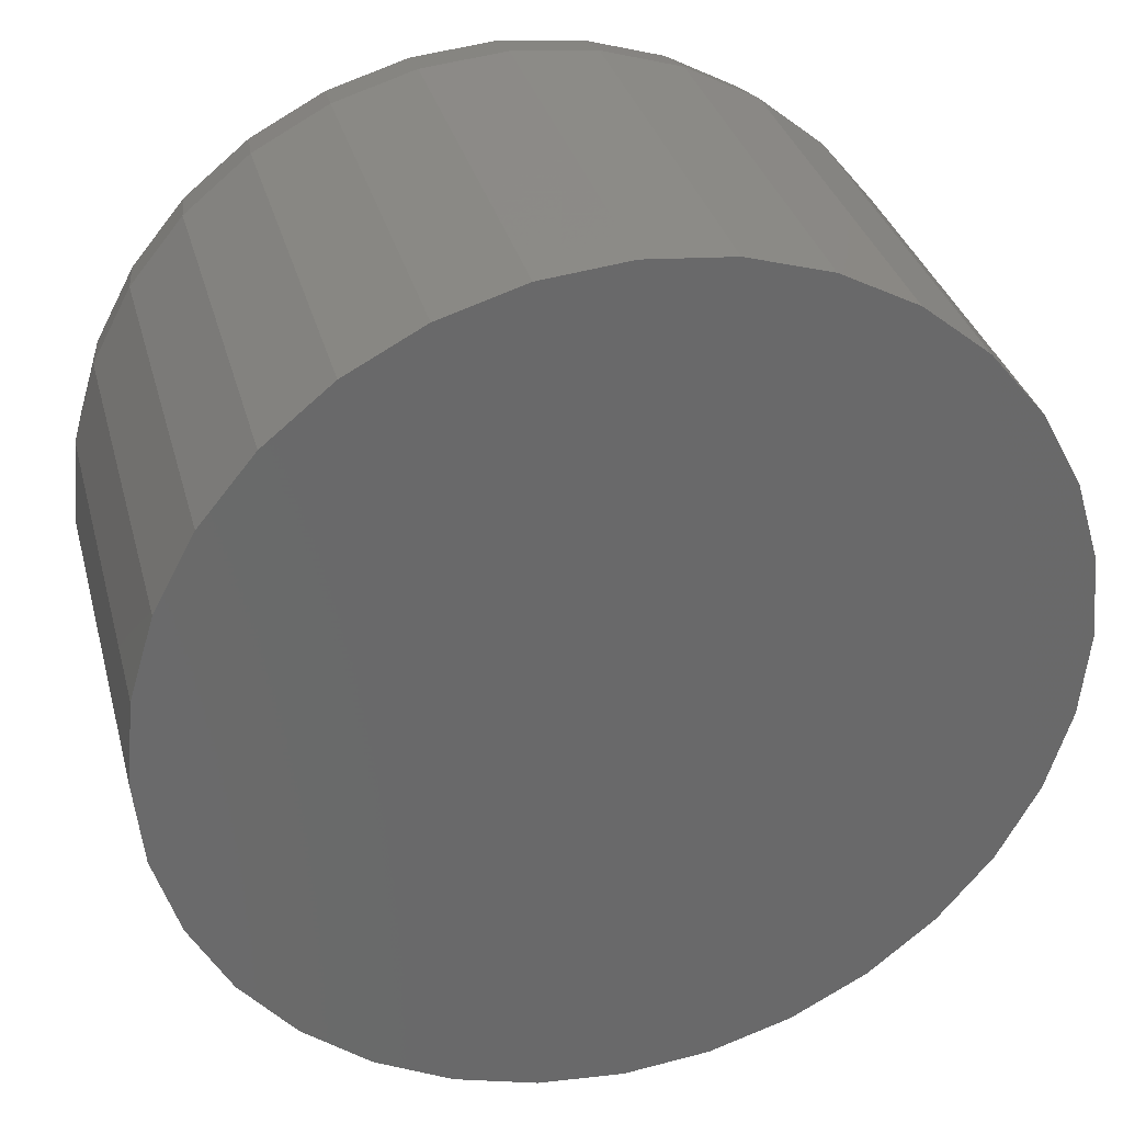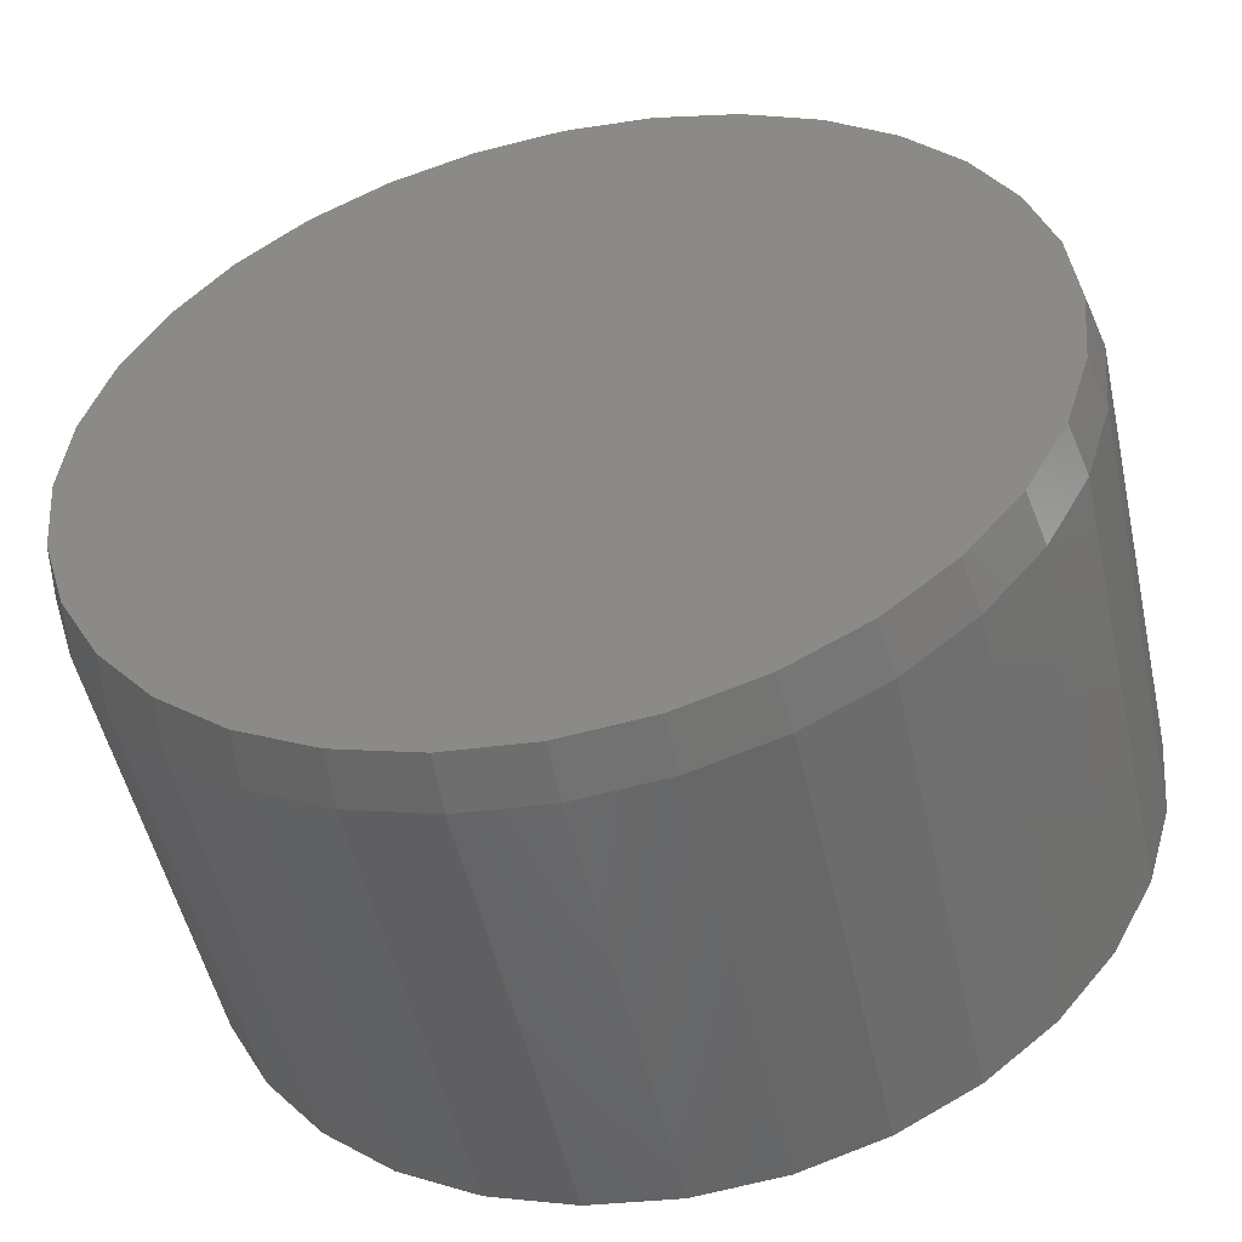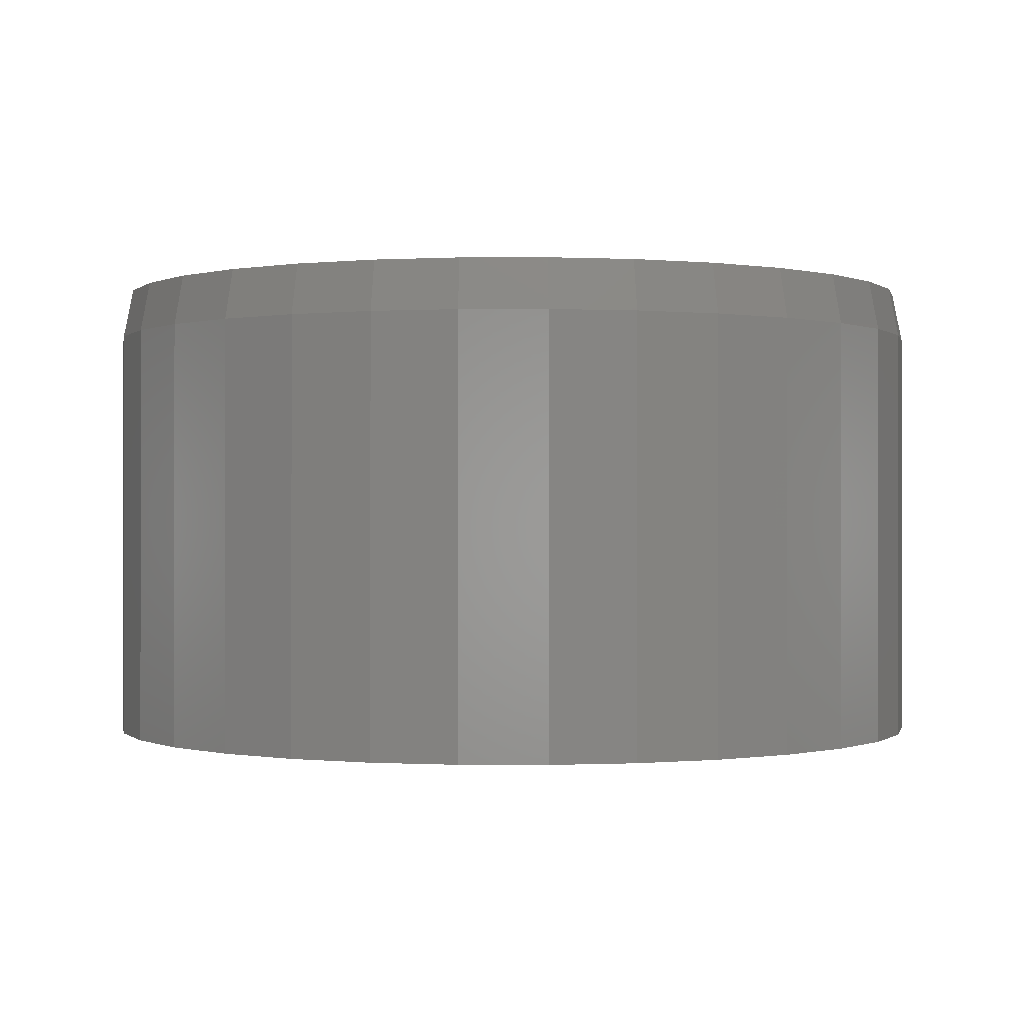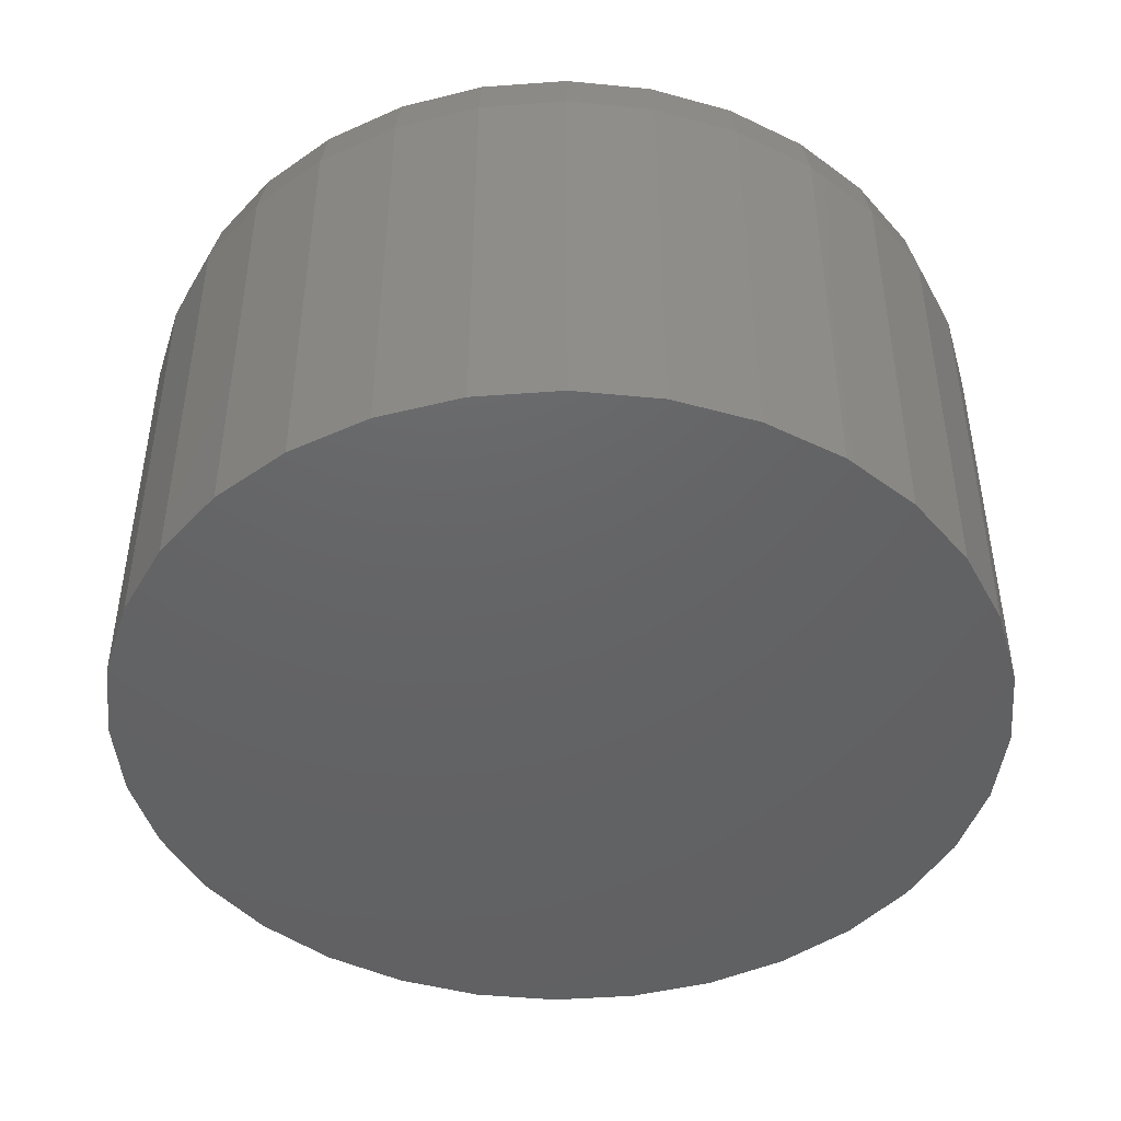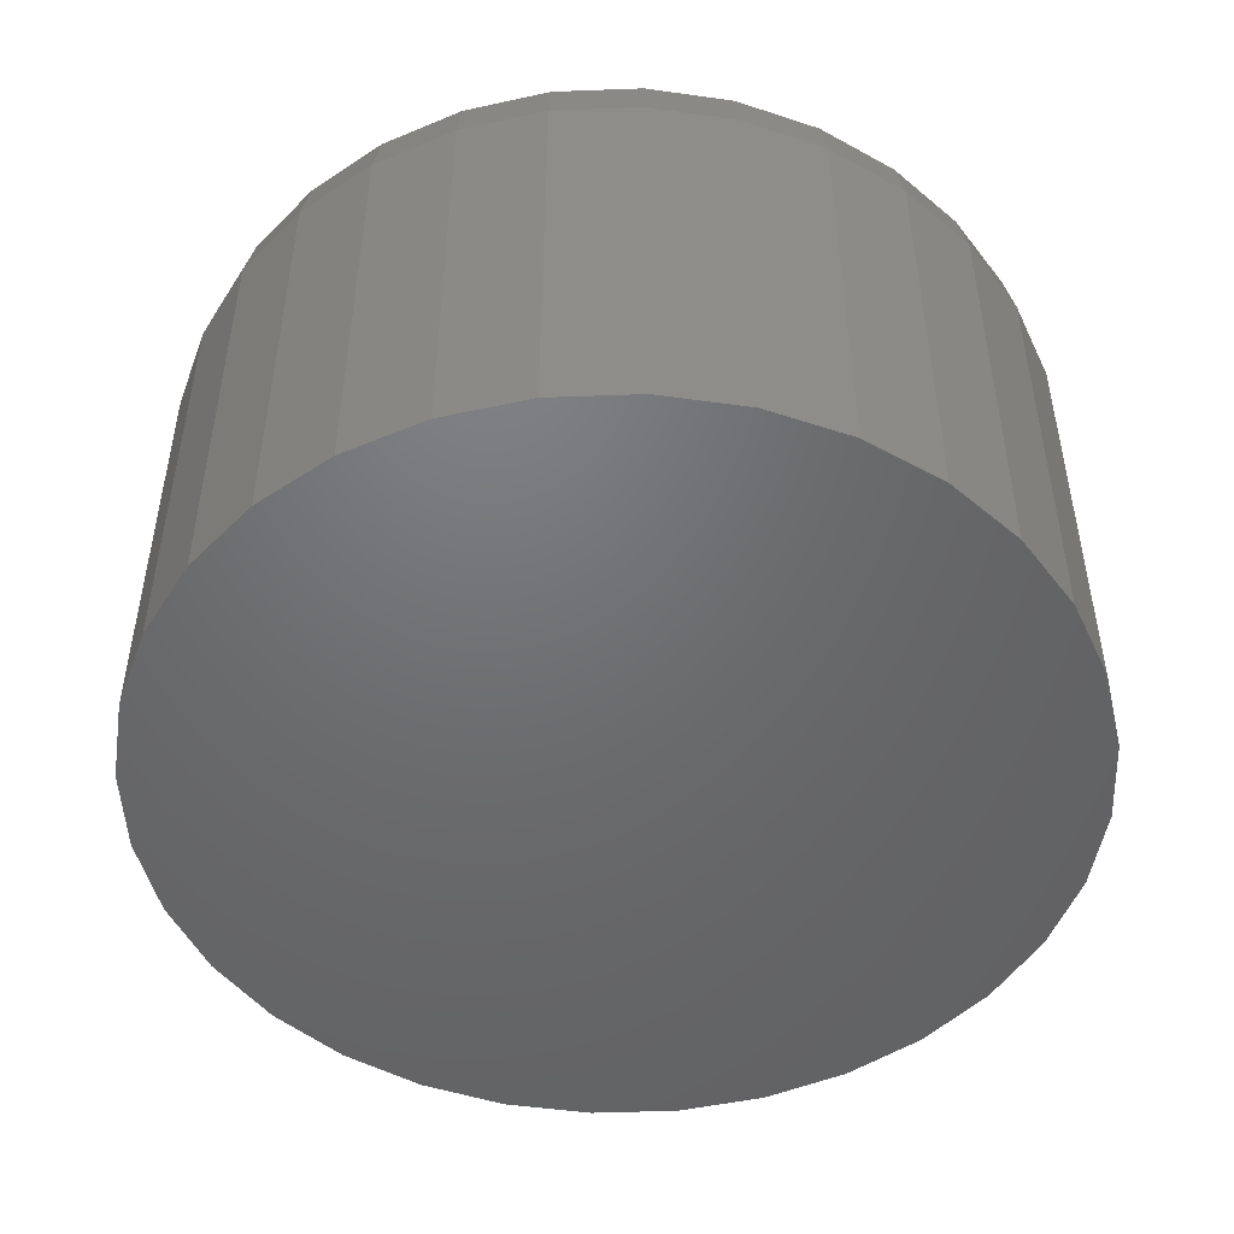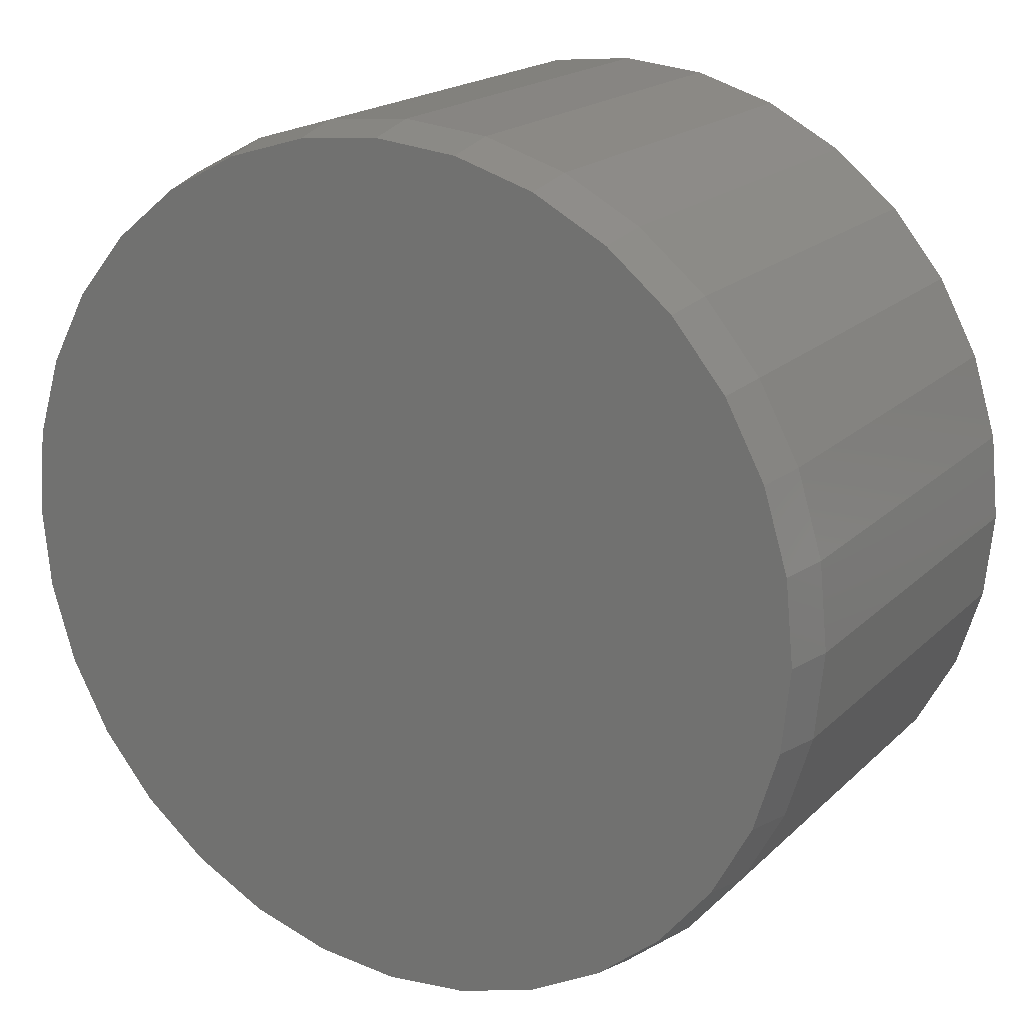
<metadata>
{"format":"stl","ext":"stl","renderer":"f3d","projection":"perspective","resolution":1024,"background":"white","views":[{"elev":33.4,"azim":165.5,"up":"+Y"},{"elev":-51.4,"azim":12.5,"up":"+Y"},{"elev":-0.2,"azim":141.7,"up":"+Z"},{"elev":-45.5,"azim":-90.8,"up":"+Z"},{"elev":-49.0,"azim":53.0,"up":"+Z"},{"elev":18.9,"azim":30.7,"up":"+Y"}]}
</metadata>
<code>
# stl→obj: 96 verts, 188 faces
v -0.1192 0.6544 0.75
v 0.1412 0.6544 0.75
v 0.01102 0.6673 0.75
v 0.2664 0.6165 0.75
v -0.2443 0.6165 0.75
v 0.3817 0.5548 0.75
v -0.3597 0.5548 0.75
v 0.4829 0.4718 0.75
v -0.4608 0.4718 0.75
v 0.5658 0.3707 0.75
v -0.5438 0.3707 0.75
v 0.6275 0.2554 0.75
v -0.6055 0.2554 0.75
v 0.6655 0.1302 0.75
v -0.6434 0.1302 0.75
v 0.6783 -8.969e-16 0.75
v -0.6562 6.405e-08 0.75
v 0.6655 -0.1302 0.75
v -0.6434 -0.1302 0.75
v 0.6275 -0.2554 0.75
v -0.6055 -0.2554 0.75
v 0.5658 -0.3707 0.75
v -0.5438 -0.3707 0.75
v 0.4829 -0.4718 0.75
v -0.4608 -0.4718 0.75
v 0.3817 -0.5548 0.75
v -0.3597 -0.5548 0.75
v 0.2664 -0.6165 0.75
v -0.2443 -0.6165 0.75
v 0.1412 -0.6544 0.75
v -0.1192 -0.6544 0.75
v 0.01102 -0.6673 0.75
v 0.6939 0 0
v 0.6939 -1.673e-16 0.6719
v 0.6808 -0.1332 0
v 0.6808 -0.1332 0.6719
v 0.6419 -0.2613 0
v 0.6419 -0.2613 0.6719
v 0.5788 -0.3794 0
v 0.5788 -0.3794 0.6719
v 0.4939 -0.4829 0
v 0.4939 -0.4829 0.6719
v 0.3904 -0.5678 0
v 0.3904 -0.5678 0.6719
v 0.2724 -0.6309 0
v 0.2724 -0.6309 0.6719
v 0.1442 -0.6698 0
v 0.1442 -0.6698 0.6719
v 0.01102 -0.6829 0
v 0.01102 -0.6829 0.6719
v -0.1222 -0.6698 0
v -0.1222 -0.6698 0.6719
v -0.2503 -0.6309 0
v -0.2503 -0.6309 0.6719
v -0.3684 -0.5678 0
v -0.3684 -0.5678 0.6719
v -0.4719 -0.4829 0
v -0.4719 -0.4829 0.6719
v -0.5568 -0.3794 0
v -0.5568 -0.3794 0.6719
v -0.6199 -0.2613 0
v -0.6199 -0.2613 0.6719
v -0.6588 -0.1332 0
v -0.6588 -0.1332 0.6719
v -0.6719 8.363e-17 0
v -0.6719 8.363e-17 0.6719
v -0.6588 0.1332 0
v -0.6588 0.1332 0.6719
v -0.6199 0.2613 0
v -0.6199 0.2613 0.6719
v -0.5568 0.3794 0
v -0.5568 0.3794 0.6719
v -0.4719 0.4829 0
v -0.4719 0.4829 0.6719
v -0.3684 0.5678 0
v -0.3684 0.5678 0.6719
v -0.2503 0.6309 0
v -0.2503 0.6309 0.6719
v -0.1222 0.6698 0
v -0.1222 0.6698 0.6719
v 0.01102 0.6829 0
v 0.01102 0.6829 0.6719
v 0.1442 0.6698 0
v 0.1442 0.6698 0.6719
v 0.2724 0.6309 0
v 0.2724 0.6309 0.6719
v 0.3904 0.5678 0
v 0.3904 0.5678 0.6719
v 0.4939 0.4829 0
v 0.4939 0.4829 0.6719
v 0.5788 0.3794 0
v 0.5788 0.3794 0.6719
v 0.6419 0.2613 0
v 0.6419 0.2613 0.6719
v 0.6808 0.1332 0
v 0.6808 0.1332 0.6719
f 1 2 3
f 2 1 4
f 4 1 5
f 4 5 6
f 6 5 7
f 6 7 8
f 8 7 9
f 8 9 10
f 10 9 11
f 10 11 12
f 12 11 13
f 12 13 14
f 14 13 15
f 14 15 16
f 16 15 17
f 16 17 18
f 18 17 19
f 18 19 20
f 20 19 21
f 20 21 22
f 22 21 23
f 22 23 24
f 24 23 25
f 24 25 26
f 26 25 27
f 26 27 28
f 28 27 29
f 28 29 30
f 30 29 31
f 30 31 32
f 33 34 35
f 35 34 36
f 35 36 37
f 37 36 38
f 37 38 39
f 39 38 40
f 39 40 41
f 41 40 42
f 41 42 43
f 43 42 44
f 43 44 45
f 45 44 46
f 45 46 47
f 47 46 48
f 47 48 49
f 49 48 50
f 49 50 51
f 51 50 52
f 51 52 53
f 53 52 54
f 53 54 55
f 55 54 56
f 55 56 57
f 57 56 58
f 57 58 59
f 59 58 60
f 59 60 61
f 61 60 62
f 61 62 63
f 63 62 64
f 63 64 65
f 65 64 66
f 65 66 67
f 67 66 68
f 67 68 69
f 69 68 70
f 69 70 71
f 71 70 72
f 71 72 73
f 73 72 74
f 73 74 75
f 75 74 76
f 75 76 77
f 77 76 78
f 77 78 79
f 79 78 80
f 79 80 81
f 81 80 82
f 81 82 83
f 83 82 84
f 83 84 85
f 85 84 86
f 85 86 87
f 87 86 88
f 87 88 89
f 89 88 90
f 89 90 91
f 91 90 92
f 91 92 93
f 93 92 94
f 93 94 95
f 95 94 96
f 95 96 33
f 33 96 34
f 82 2 84
f 84 2 4
f 84 4 86
f 86 4 6
f 86 6 88
f 88 6 8
f 88 8 90
f 90 8 10
f 90 10 92
f 92 10 12
f 92 12 94
f 94 12 14
f 94 14 96
f 96 14 16
f 96 16 34
f 2 82 3
f 3 82 80
f 3 80 1
f 1 80 78
f 1 78 5
f 5 78 76
f 5 76 7
f 7 76 74
f 7 74 9
f 9 74 72
f 9 72 11
f 11 72 70
f 11 70 13
f 13 70 68
f 13 68 15
f 15 68 66
f 15 66 17
f 50 31 52
f 52 31 29
f 52 29 54
f 54 29 27
f 54 27 56
f 56 27 25
f 56 25 58
f 58 25 23
f 58 23 60
f 60 23 21
f 60 21 62
f 62 21 19
f 62 19 64
f 64 19 17
f 64 17 66
f 31 50 32
f 32 50 48
f 32 48 30
f 30 48 46
f 30 46 28
f 28 46 44
f 28 44 26
f 26 44 42
f 26 42 24
f 24 42 40
f 24 40 22
f 22 40 38
f 22 38 20
f 20 38 36
f 20 36 18
f 18 36 34
f 18 34 16
f 81 83 79
f 49 51 47
f 47 51 53
f 47 53 45
f 45 53 55
f 45 55 43
f 43 55 57
f 43 57 41
f 41 57 59
f 41 59 39
f 39 59 61
f 39 61 37
f 37 61 63
f 37 63 35
f 35 63 65
f 35 65 33
f 33 65 67
f 33 67 95
f 95 67 69
f 95 69 93
f 93 69 71
f 93 71 91
f 91 71 73
f 91 73 89
f 89 73 75
f 89 75 87
f 87 75 77
f 87 77 85
f 85 77 79
f 85 79 83

</code>
